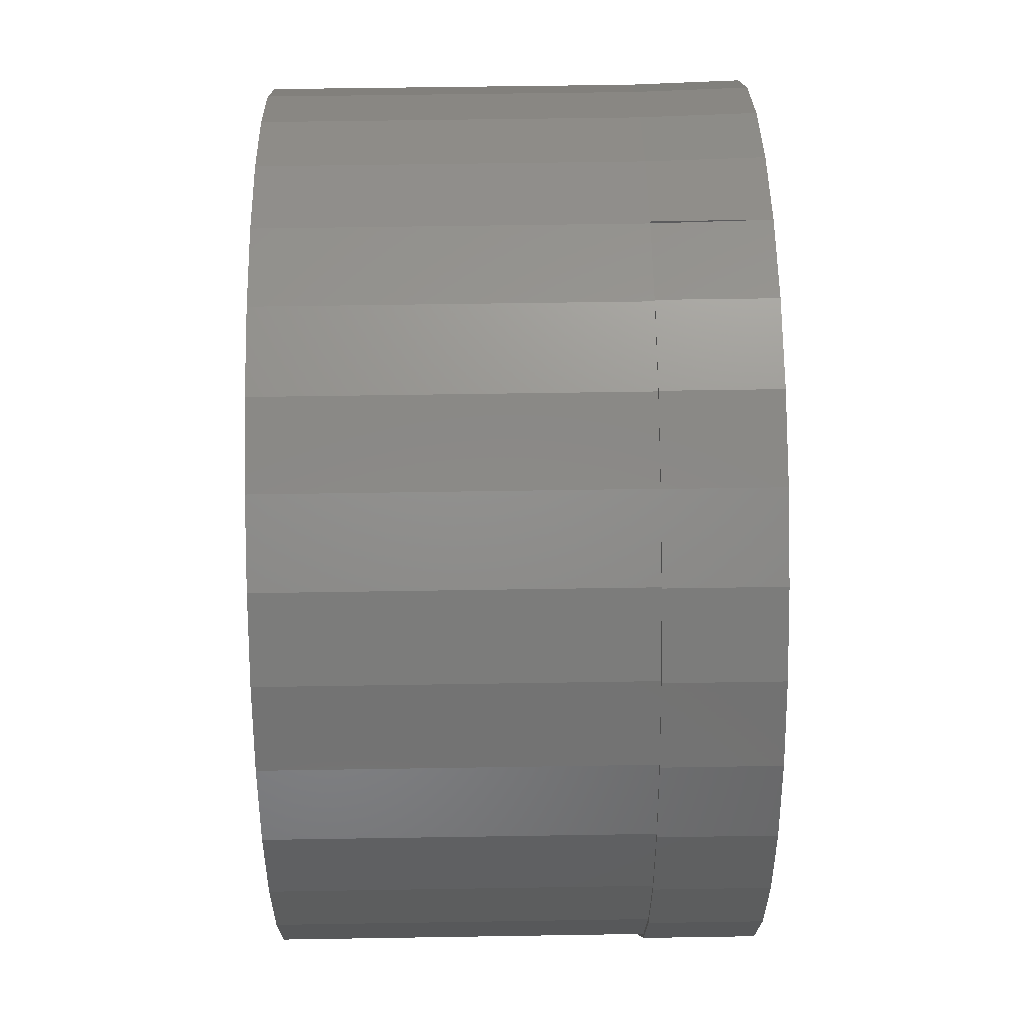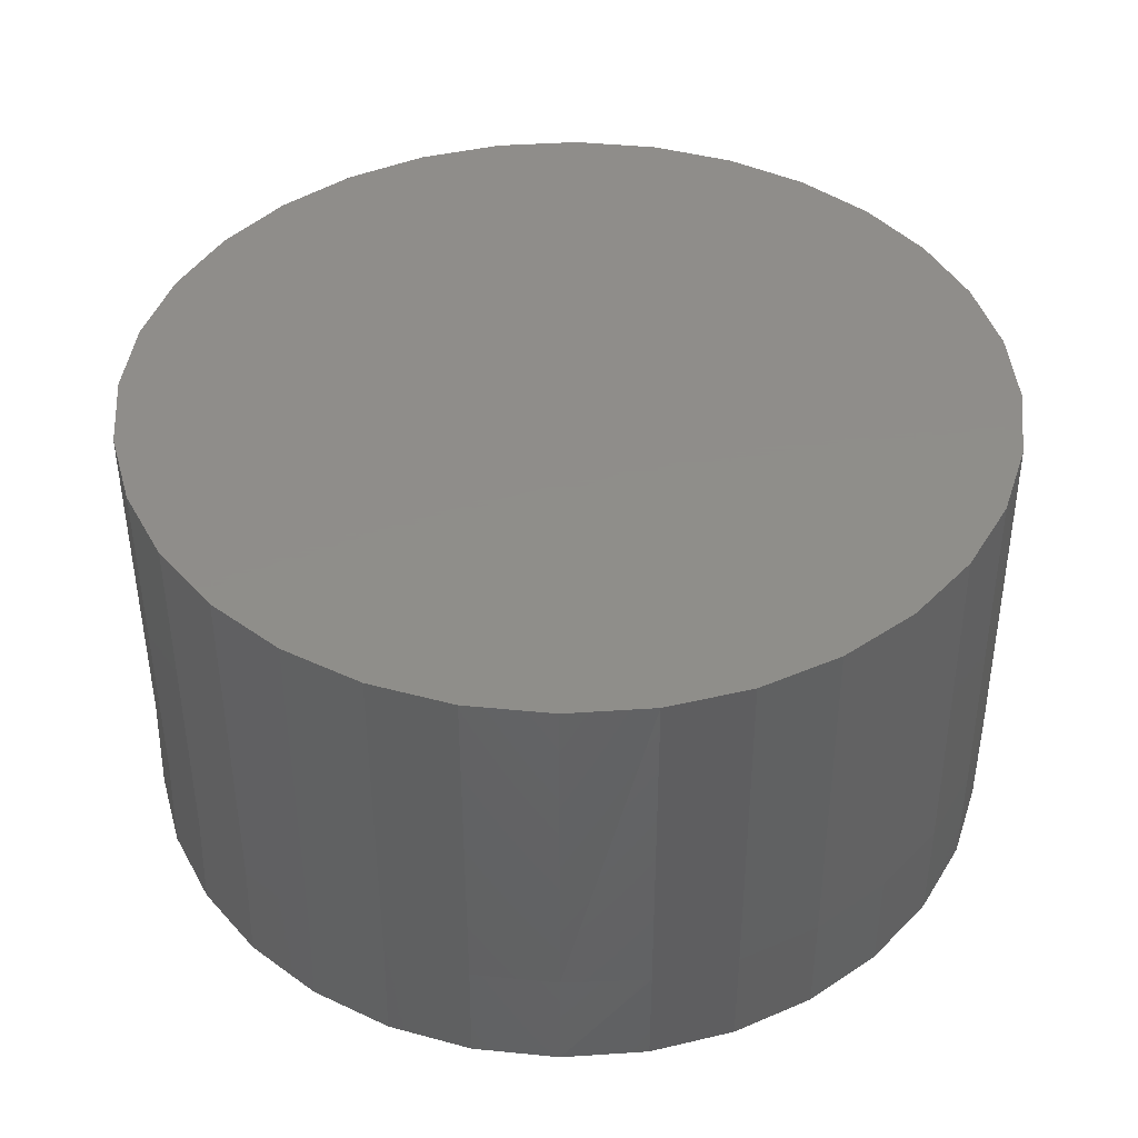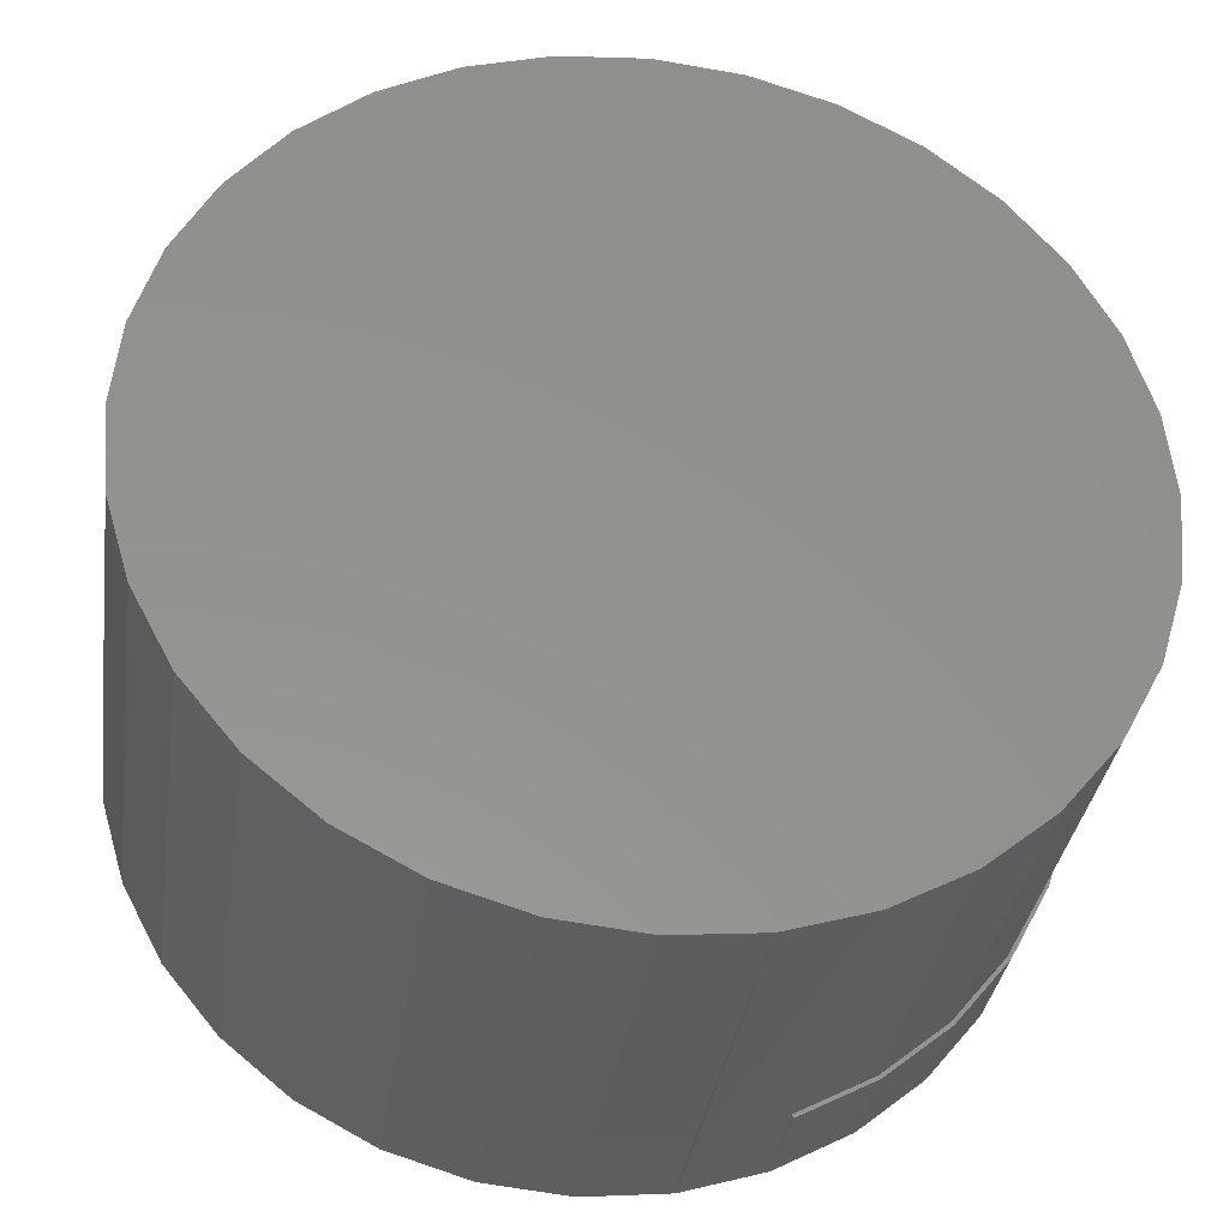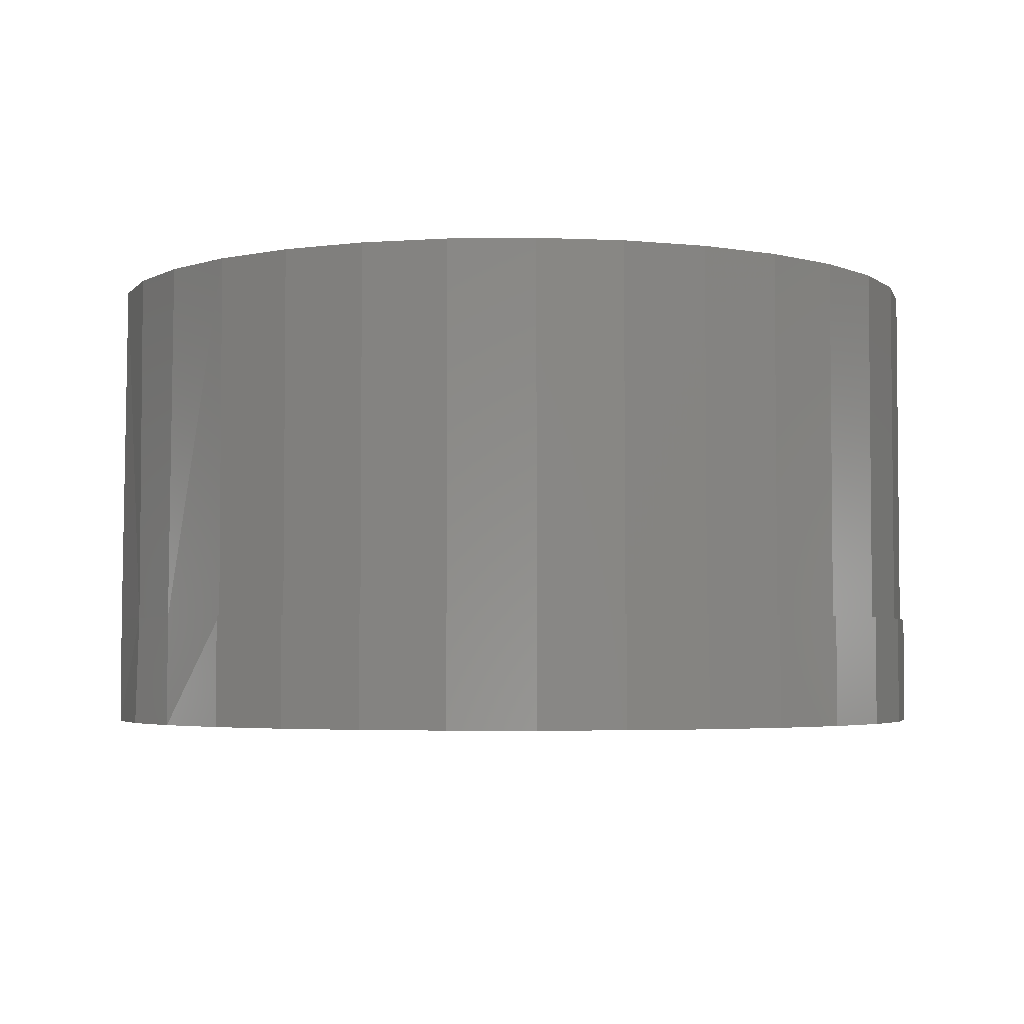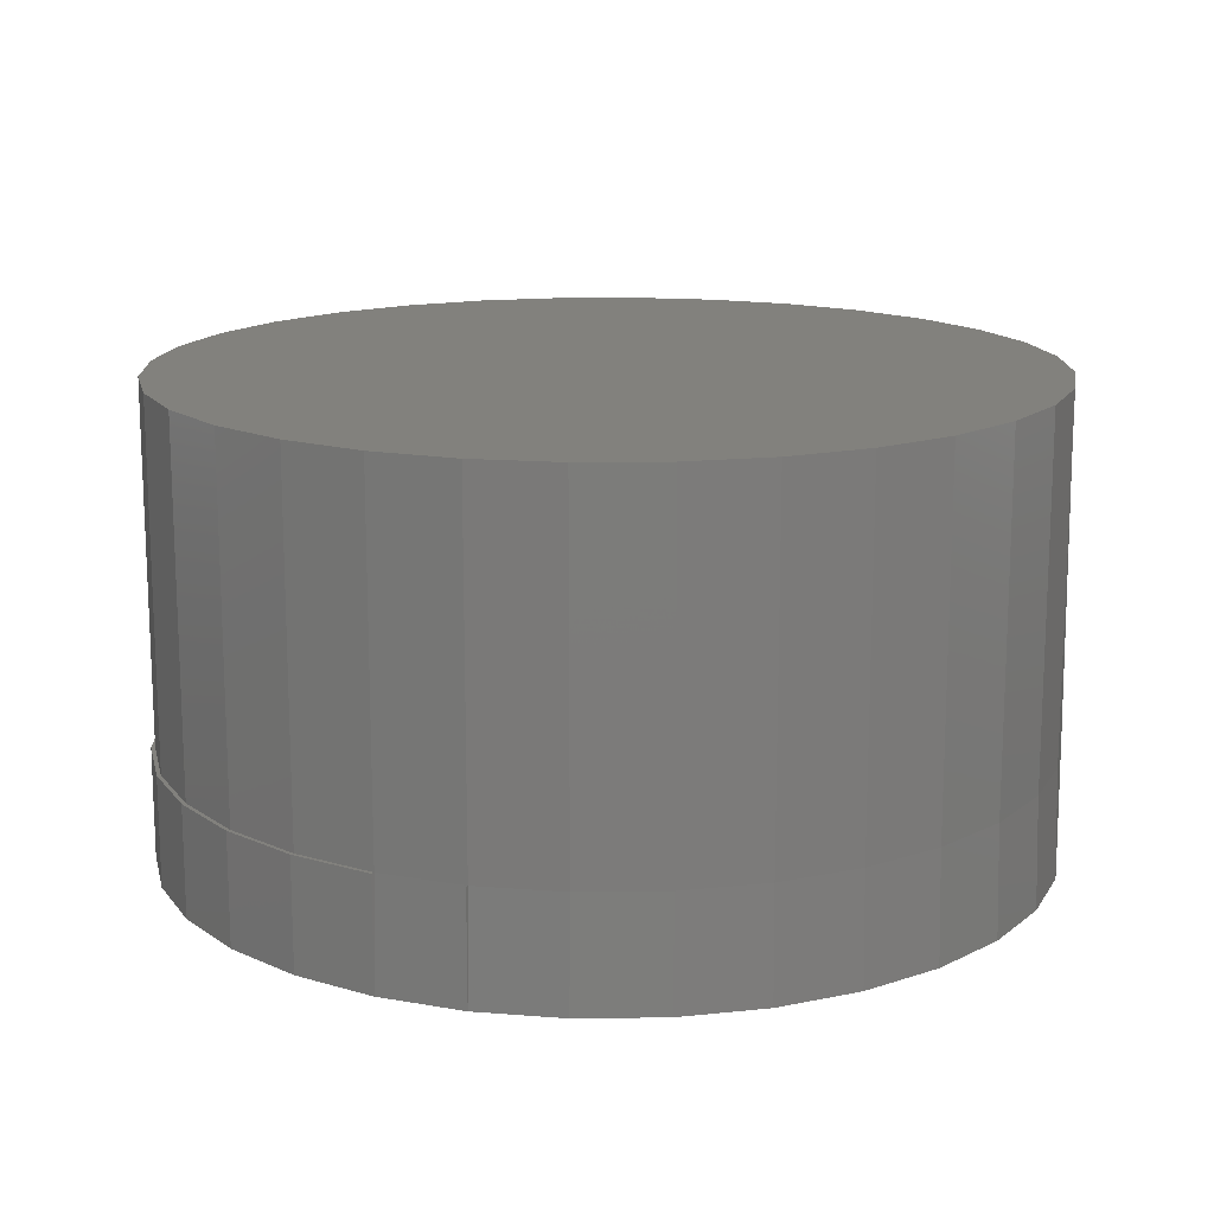
<metadata>
{"format":"stl","ext":"stl","renderer":"f3d","projection":"perspective","resolution":1024,"background":"white","views":[{"elev":53.9,"azim":-91.0,"up":"+Z"},{"elev":42.4,"azim":91.1,"up":"+Y"},{"elev":-34.1,"azim":172.0,"up":"+Z"},{"elev":-3.7,"azim":-115.6,"up":"+Y"},{"elev":15.1,"azim":15.3,"up":"+Y"}]}
</metadata>
<code>
# stl→obj: 225 verts, 446 faces
v 0.002303 -0.1328 0.1087
v 0.002303 -0.1328 0.1243
v -0.02196 -0.1328 0.122
v -0.04528 -0.1328 0.1149
v -0.01891 -0.1328 0.1066
v -0.06678 -0.1328 0.1034
v -0.0393 -0.1328 0.1004
v -0.0581 -0.1328 0.09039
v -0.08562 -0.1328 0.08792
v -0.07457 -0.1328 0.07687
v -0.1011 -0.1328 0.06908
v -0.06678 -0.1328 -0.1034
v -0.0393 -0.1328 -0.1004
v -0.0581 -0.1328 -0.09039
v -0.01891 -0.1328 -0.1066
v -0.04528 -0.1328 -0.1149
v 0.002303 -0.1328 -0.1087
v -0.02196 -0.1328 -0.122
v 0.002303 -0.1328 -0.1243
v 0.02656 -0.1328 0.122
v 0.04989 -0.1328 0.1149
v 0.02351 -0.1328 0.1066
v 0.07138 -0.1328 0.1034
v 0.04391 -0.1328 0.1004
v 0.0627 -0.1328 0.09039
v 0.09023 -0.1328 -0.08792
v 0.1057 -0.1328 -0.06908
v 0.07918 -0.1328 -0.07687
v 0.0627 -0.1328 -0.09039
v 0.07138 -0.1328 -0.1034
v 0.04391 -0.1328 -0.1004
v 0.02351 -0.1328 -0.1066
v 0.04989 -0.1328 -0.1149
v 0.02656 -0.1328 -0.122
v -0.08562 -0.1328 -0.08792
v -0.07457 -0.1328 -0.07687
v -0.1011 -0.1328 -0.06908
v -0.08809 -0.1328 -0.0604
v -0.1126 -0.1328 -0.04758
v -0.09814 -0.1328 -0.0416
v -0.1197 -0.1328 -0.02426
v -0.1043 -0.1328 -0.02121
v -0.122 -0.1328 3.976e-17
v -0.1064 -0.1328 3.306e-17
v -0.1197 -0.1328 0.02426
v -0.1043 -0.1328 0.02121
v -0.1126 -0.1328 0.04758
v -0.09814 -0.1328 0.0416
v -0.08809 -0.1328 0.0604
v 0.09023 -0.1328 0.08792
v 0.07918 -0.1328 0.07687
v 0.1057 -0.1328 0.06908
v 0.0927 -0.1328 0.0604
v 0.1172 -0.1328 0.04758
v 0.1027 -0.1328 0.0416
v 0.1243 -0.1328 0.02426
v 0.1089 -0.1328 0.02121
v 0.1266 -0.1328 -5.16e-17
v 0.111 -0.1328 4.974e-17
v 0.1243 -0.1328 -0.02426
v 0.1089 -0.1328 -0.02121
v 0.1172 -0.1328 -0.04758
v 0.1027 -0.1328 -0.0416
v 0.0927 -0.1328 -0.0604
v -0.01855 -0.1172 -0.1057
v -0.01891 -0.1172 -0.1066
v 0.002303 -0.1172 -0.1087
v 0.002467 -0.1172 -0.1077
v 0.02351 -0.1172 -0.1066
v 0.04391 -0.1172 -0.1004
v 0.0627 -0.1172 -0.09039
v 0.07918 -0.1172 -0.07687
v 0.0927 -0.1172 -0.0604
v 0.1027 -0.1172 -0.0416
v 0.1089 -0.1172 -0.02121
v 0.1102 -0.1172 -2.11e-17
v -0.07457 -0.1172 -0.07687
v -0.0581 -0.1172 -0.09039
v -0.0393 -0.1172 -0.1004
v -0.08809 -0.1172 -0.0604
v -0.09814 -0.1172 -0.0416
v -0.1043 -0.1172 -0.02121
v -0.1064 -0.1172 3.306e-17
v -0.01891 -0.1172 0.1066
v -0.01855 -0.1172 0.1057
v -0.0393 -0.1172 0.1004
v 0.002467 -0.1172 0.1077
v 0.002303 -0.1172 0.1087
v -0.0581 -0.1172 0.09039
v -0.07457 -0.1172 0.07687
v -0.08809 -0.1172 0.0604
v -0.09814 -0.1172 0.0416
v -0.1043 -0.1172 0.02121
v 0.09204 -0.1172 0.05985
v 0.102 -0.1172 0.04123
v 0.1081 -0.1172 0.02102
v 0.07864 -0.1172 0.07618
v 0.06232 -0.1172 0.08957
v 0.04369 -0.1172 0.09953
v 0.02348 -0.1172 0.1057
v -0.03876 -0.1172 0.09953
v -0.05738 -0.1172 0.08957
v -0.07371 -0.1172 0.07618
v -0.08711 -0.1172 0.05985
v -0.09706 -0.1172 0.04123
v -0.1032 -0.1172 0.02102
v -0.1032 -0.1172 -0.02102
v -0.09706 -0.1172 -0.04123
v -0.08711 -0.1172 -0.05985
v -0.07371 -0.1172 -0.07618
v -0.05738 -0.1172 -0.08957
v -0.03876 -0.1172 -0.09953
v -0.1053 -0.1172 -4.255e-17
v 0.002467 -0.01562 -0.1077
v -0.01855 -0.01562 -0.1057
v -0.07371 -0.01562 -0.07618
v -0.05738 -0.01562 -0.08957
v -0.03876 -0.01562 -0.09953
v -0.08711 -0.01562 -0.05985
v -0.09706 -0.01562 -0.04123
v -0.1032 -0.01562 -0.02102
v -0.1053 -0.01562 5.287e-18
v 0.07864 -0.01562 -0.07618
v 0.09204 -0.01562 -0.05985
v 0.102 -0.01562 -0.04123
v 0.1081 -0.01562 -0.02102
v 0.1102 -0.01562 -4.748e-17
v 0.06232 -0.01562 -0.08957
v 0.04369 -0.01562 -0.09953
v 0.02348 -0.01562 -0.1057
v -0.01855 -0.01562 0.1057
v 0.002467 -0.01562 0.1077
v 0.07864 -0.01562 0.07618
v 0.06232 -0.01562 0.08957
v 0.04369 -0.01562 0.09953
v 0.02348 -0.01562 0.1057
v 0.09204 -0.01562 0.05985
v 0.102 -0.01562 0.04123
v 0.1081 -0.01562 0.02102
v -0.08711 -0.01562 0.05985
v -0.09706 -0.01562 0.04123
v -0.1032 -0.01562 0.02102
v -0.07371 -0.01562 0.07618
v -0.05738 -0.01562 0.08957
v -0.03876 -0.01562 0.09953
v -0.04528 -0.1016 0.1149
v -0.02196 -0.1016 0.122
v -0.0216 -0.1016 0.121
v -0.04474 -0.1016 0.114
v -0.06678 -0.1016 0.1034
v -0.06607 -0.1016 0.1026
v -0.08562 -0.1016 0.08792
v -0.08476 -0.1016 0.08723
v -0.1011 -0.1016 0.06908
v -0.1001 -0.1016 0.06853
v -0.1126 -0.1016 0.04758
v -0.1115 -0.1016 0.04721
v -0.1197 -0.1016 0.02426
v -0.1185 -0.1016 0.02407
v -0.06607 -0.1016 -0.1026
v -0.04474 -0.1016 -0.114
v -0.04528 -0.1016 -0.1149
v -0.06678 -0.1016 -0.1034
v -0.08476 -0.1016 -0.08723
v -0.08562 -0.1016 -0.08792
v -0.1001 -0.1016 -0.06853
v -0.1011 -0.1016 -0.06908
v -0.1115 -0.1016 -0.04721
v -0.1126 -0.1016 -0.04758
v -0.1185 -0.1016 -0.02407
v -0.1197 -0.1016 -0.02426
v -0.1209 -0.1016 8.157e-18
v -0.122 -0.1016 3.976e-17
v -0.02196 -0.1016 -0.122
v -0.0216 1.254e-17 -0.121
v -0.0216 -0.1016 -0.121
v -0.04474 1.126e-17 -0.114
v 0.002467 -0.1016 -0.1234
v 0.02653 1.521e-17 -0.121
v 0.02656 -0.1016 -0.122
v 0.002467 1.388e-17 -0.1234
v -0.06607 1.007e-17 -0.1026
v -0.08476 9.036e-18 -0.08723
v -0.1001 8.184e-18 -0.06853
v -0.1115 7.551e-18 -0.04721
v -0.1185 7.162e-18 -0.02407
v -0.1209 7.03e-18 8.157e-18
v 0.1258 2.073e-17 -2.206e-17
v 0.1258 -0.1016 -2.206e-17
v 0.1235 2.059e-17 -0.02407
v 0.1243 -0.1016 -0.02426
v 0.1164 2.02e-17 -0.04721
v 0.1172 -0.1016 -0.04758
v 0.105 1.957e-17 -0.06853
v 0.1057 -0.1016 -0.06908
v 0.08969 1.872e-17 -0.08723
v 0.09023 -0.1016 -0.08792
v 0.071 1.768e-17 -0.1026
v 0.07138 -0.1016 -0.1034
v 0.04967 1.65e-17 -0.114
v 0.04989 -0.1016 -0.1149
v -0.1185 7.162e-18 0.02407
v -0.1115 7.551e-18 0.04721
v -0.1001 8.184e-18 0.06853
v -0.08476 9.036e-18 0.08723
v -0.06607 1.007e-17 0.1026
v -0.04474 1.126e-17 0.114
v -0.0216 1.254e-17 0.121
v 0.002467 1.388e-17 0.1234
v 0.002467 -0.1016 0.1234
v 0.02653 1.521e-17 0.121
v 0.02653 -0.1016 0.121
v 0.04967 1.65e-17 0.114
v 0.04967 -0.1016 0.114
v 0.071 1.768e-17 0.1026
v 0.071 -0.1016 0.1026
v 0.08969 1.872e-17 0.08723
v 0.08969 -0.1016 0.08723
v 0.105 1.957e-17 0.06853
v 0.105 -0.1016 0.06853
v 0.1164 2.02e-17 0.04721
v 0.1164 -0.1016 0.04721
v 0.1235 2.059e-17 0.02407
v 0.1235 -0.1016 0.02407
v 0.002303 -0.1016 0.1243
f 1 2 3
f 1 3 4
f 5 1 4
f 4 6 5
f 5 6 7
f 8 7 6
f 6 9 8
f 10 8 9
f 9 11 10
f 12 13 14
f 15 13 12
f 12 16 15
f 17 15 16
f 17 16 18
f 17 18 19
f 20 2 1
f 1 21 20
f 21 1 22
f 21 22 23
f 22 24 23
f 23 24 25
f 26 27 28
f 28 29 26
f 30 26 29
f 30 29 31
f 30 31 32
f 30 32 33
f 33 32 17
f 34 33 17
f 17 19 34
f 12 14 35
f 35 14 36
f 35 36 37
f 37 36 38
f 37 38 39
f 39 38 40
f 39 40 41
f 41 40 42
f 41 42 43
f 43 42 44
f 43 44 45
f 45 44 46
f 45 46 47
f 47 46 48
f 47 48 11
f 11 48 49
f 11 49 10
f 23 25 50
f 50 25 51
f 50 51 52
f 52 51 53
f 52 53 54
f 54 53 55
f 54 55 56
f 56 55 57
f 56 57 58
f 58 57 59
f 58 59 60
f 60 59 61
f 60 61 62
f 62 61 63
f 62 63 27
f 27 63 64
f 27 64 28
f 65 66 67
f 67 17 68
f 68 17 32
f 68 32 69
f 69 32 31
f 69 31 70
f 70 31 29
f 70 29 71
f 71 29 28
f 71 28 72
f 72 28 64
f 72 64 73
f 73 64 63
f 73 63 74
f 74 63 61
f 74 61 75
f 75 61 59
f 75 59 76
f 77 14 78
f 78 14 13
f 78 13 79
f 79 13 15
f 79 15 66
f 66 15 17
f 66 17 67
f 14 77 36
f 36 77 80
f 36 80 38
f 38 80 81
f 38 81 40
f 40 81 82
f 40 82 42
f 42 82 83
f 42 83 44
f 84 85 86
f 87 1 88
f 88 1 5
f 88 5 85
f 85 5 7
f 85 7 86
f 86 7 8
f 86 8 89
f 89 8 10
f 89 10 90
f 90 10 49
f 90 49 91
f 91 49 48
f 91 48 92
f 92 48 46
f 92 46 93
f 93 46 44
f 93 44 83
f 51 94 53
f 53 94 95
f 53 95 55
f 55 95 96
f 55 96 57
f 57 96 76
f 57 76 59
f 94 51 97
f 97 51 25
f 97 25 98
f 98 25 24
f 98 24 99
f 99 24 22
f 99 22 100
f 100 22 1
f 100 1 87
f 85 84 86
f 85 86 101
f 101 86 89
f 101 89 102
f 102 89 90
f 102 90 103
f 103 90 91
f 103 91 104
f 104 91 92
f 104 92 105
f 105 92 93
f 105 93 106
f 83 106 93
f 107 82 81
f 107 81 108
f 108 81 80
f 108 80 109
f 109 80 77
f 109 77 110
f 110 77 78
f 110 78 111
f 111 78 79
f 111 79 112
f 112 79 66
f 112 66 65
f 113 106 83
f 113 83 82
f 113 82 107
f 68 114 67
f 115 67 114
f 65 67 115
f 116 111 117
f 117 111 112
f 117 112 118
f 118 112 65
f 118 65 115
f 111 116 110
f 110 116 119
f 110 119 109
f 109 119 120
f 109 120 108
f 108 120 121
f 108 121 107
f 107 121 122
f 107 122 113
f 123 73 124
f 124 73 74
f 124 74 125
f 125 74 75
f 125 75 126
f 126 75 76
f 126 76 127
f 73 123 72
f 72 123 128
f 72 128 71
f 71 128 129
f 71 129 70
f 70 129 130
f 70 130 69
f 69 130 114
f 69 114 68
f 85 131 88
f 132 88 131
f 87 88 132
f 133 98 134
f 134 98 99
f 134 99 135
f 135 99 100
f 135 100 136
f 136 100 87
f 136 87 132
f 98 133 97
f 97 133 137
f 97 137 94
f 94 137 138
f 94 138 95
f 95 138 139
f 95 139 96
f 96 139 127
f 96 127 76
f 140 105 141
f 141 105 106
f 141 106 142
f 142 106 113
f 142 113 122
f 105 140 104
f 104 140 143
f 104 143 103
f 103 143 144
f 103 144 102
f 102 144 145
f 102 145 101
f 101 145 131
f 101 131 85
f 131 136 132
f 136 131 145
f 136 145 135
f 135 145 144
f 135 144 134
f 128 118 129
f 129 118 115
f 129 115 130
f 130 115 114
f 134 144 133
f 133 144 143
f 133 143 137
f 137 143 140
f 137 140 138
f 138 140 141
f 138 141 139
f 139 141 142
f 139 142 127
f 127 142 122
f 127 122 126
f 126 122 121
f 126 121 125
f 125 121 120
f 125 120 124
f 124 120 119
f 124 119 123
f 123 119 116
f 123 116 128
f 128 116 117
f 128 117 118
f 146 147 148
f 149 146 148
f 150 146 149
f 151 150 149
f 152 150 151
f 153 152 151
f 154 152 153
f 155 154 153
f 156 154 155
f 157 156 155
f 158 156 157
f 159 158 157
f 160 161 162
f 163 160 162
f 164 160 163
f 165 164 163
f 166 164 165
f 167 166 165
f 168 166 167
f 169 168 167
f 170 168 169
f 171 170 169
f 170 171 172
f 173 158 159
f 173 159 172
f 173 172 171
f 174 175 176
f 175 174 177
f 177 174 161
f 178 179 180
f 179 178 181
f 177 161 182
f 182 161 160
f 182 160 183
f 183 160 164
f 183 164 184
f 184 164 166
f 184 166 185
f 185 166 168
f 185 168 186
f 186 168 170
f 186 170 187
f 187 170 172
f 181 178 175
f 175 178 176
f 188 189 190
f 190 189 191
f 190 191 192
f 192 191 193
f 192 193 194
f 194 193 195
f 194 195 196
f 196 195 197
f 196 197 198
f 198 197 199
f 198 199 200
f 200 199 201
f 200 201 179
f 179 201 180
f 187 172 202
f 202 172 159
f 202 159 203
f 203 159 157
f 203 157 204
f 204 157 155
f 204 155 205
f 205 155 153
f 205 153 206
f 206 153 151
f 206 151 207
f 207 151 149
f 207 149 208
f 208 149 148
f 208 148 209
f 209 148 210
f 209 210 211
f 211 210 212
f 211 212 213
f 213 212 214
f 213 214 215
f 215 214 216
f 215 216 217
f 217 216 218
f 217 218 219
f 219 218 220
f 219 220 221
f 221 220 222
f 221 222 223
f 223 222 224
f 223 224 188
f 188 224 189
f 161 16 162
f 16 161 18
f 18 161 174
f 176 18 174
f 18 176 19
f 19 176 178
f 162 16 163
f 163 16 12
f 163 12 165
f 165 12 35
f 165 35 167
f 167 35 37
f 167 37 169
f 169 37 39
f 169 39 171
f 171 39 41
f 171 41 173
f 173 41 43
f 189 58 191
f 191 58 60
f 191 60 193
f 193 60 62
f 193 62 195
f 195 62 27
f 195 27 197
f 197 27 26
f 197 26 199
f 199 26 30
f 199 30 201
f 201 30 33
f 201 33 180
f 180 33 34
f 180 34 178
f 178 34 19
f 3 148 147
f 210 2 225
f 2 210 3
f 148 3 210
f 210 20 212
f 20 210 2
f 2 210 225
f 212 20 214
f 214 20 21
f 214 21 216
f 216 21 23
f 216 23 218
f 218 23 50
f 218 50 220
f 220 50 52
f 220 52 222
f 222 52 54
f 222 54 224
f 224 54 56
f 224 56 189
f 189 56 58
f 173 43 158
f 158 43 45
f 158 45 156
f 156 45 47
f 156 47 154
f 154 47 11
f 154 11 152
f 152 11 9
f 152 9 150
f 150 9 6
f 150 6 146
f 146 6 4
f 146 4 147
f 147 4 3
f 209 211 208
f 207 208 211
f 213 207 211
f 206 207 213
f 215 206 213
f 200 177 198
f 175 177 200
f 179 175 200
f 181 175 179
f 177 182 198
f 198 182 183
f 198 183 196
f 196 183 184
f 196 184 194
f 194 184 185
f 194 185 192
f 192 185 186
f 192 186 190
f 190 186 187
f 190 187 188
f 188 187 202
f 188 202 223
f 223 202 203
f 223 203 221
f 221 203 204
f 221 204 219
f 219 204 205
f 219 205 217
f 217 205 206
f 217 206 215

</code>
